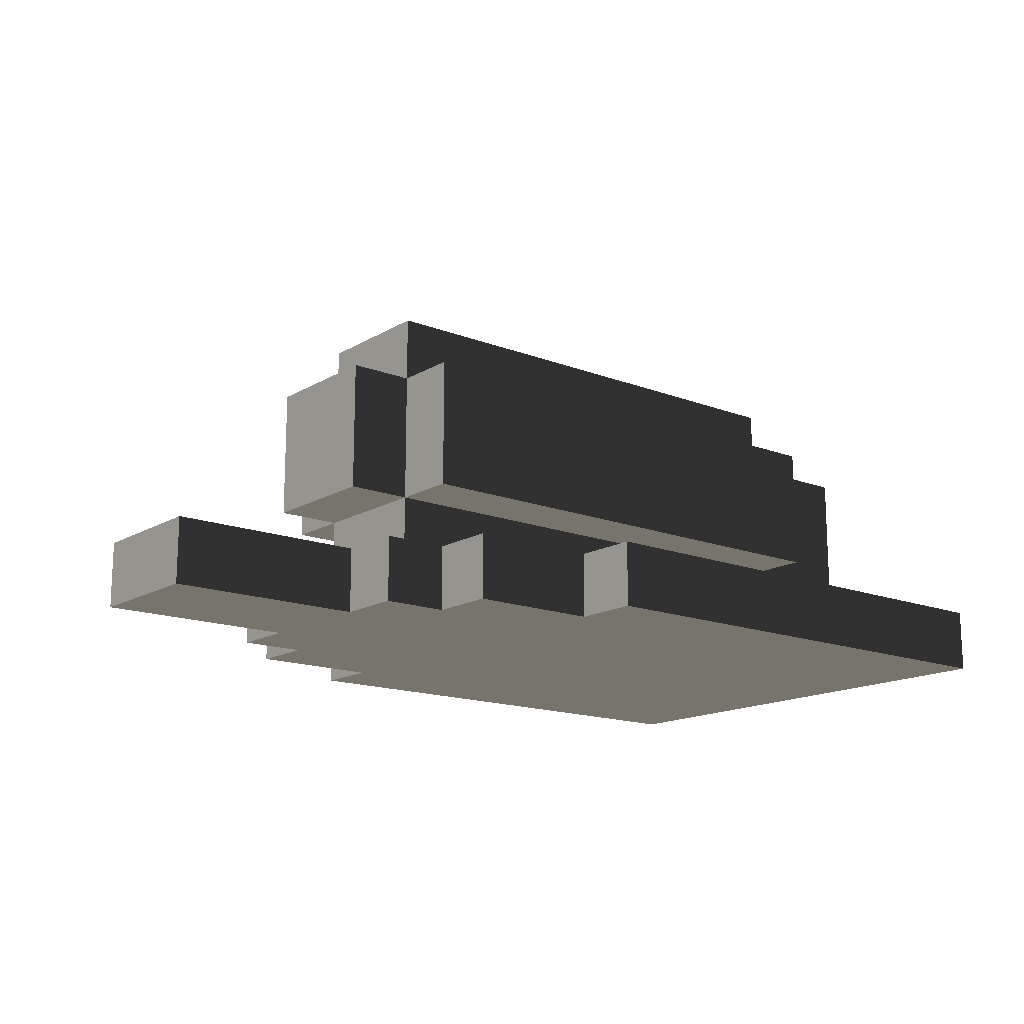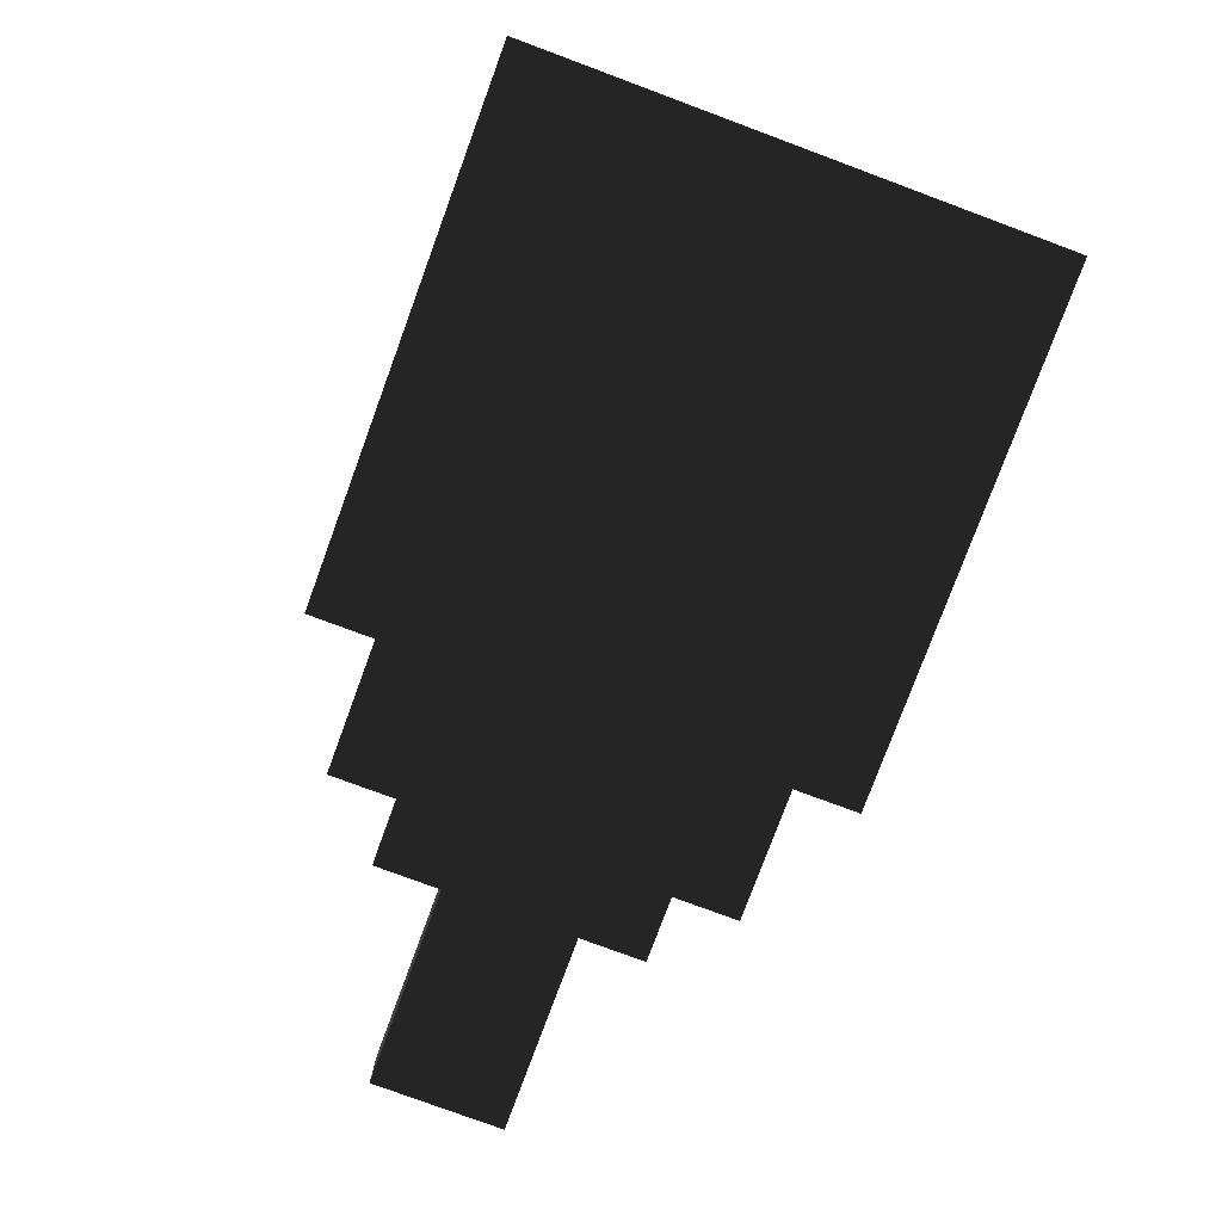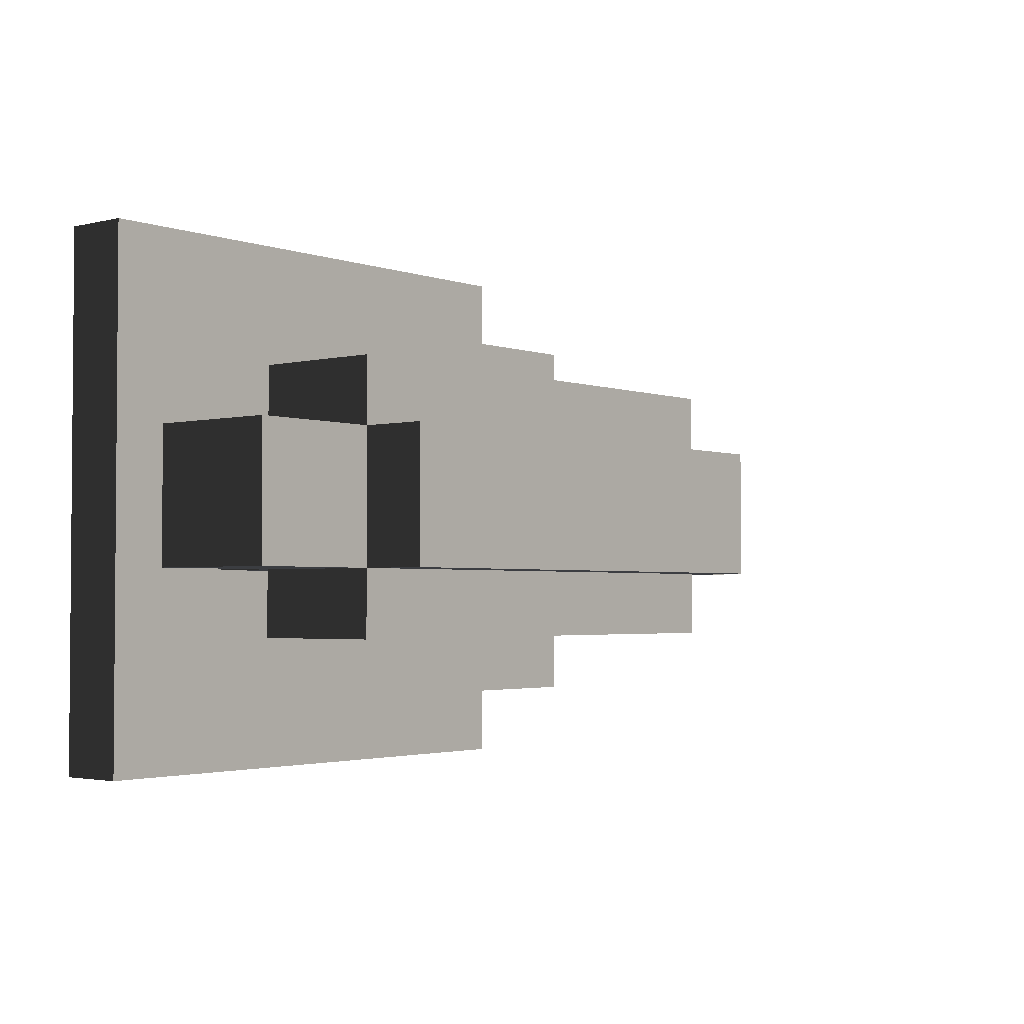
<metadata>
{"format":"obj","ext":"obj","renderer":"f3d","projection":"perspective","resolution":1024,"background":"white","views":[{"elev":-15.5,"azim":-39.1,"up":"+Y"},{"elev":-79.0,"azim":69.7,"up":"+Y"},{"elev":-2.6,"azim":129.6,"up":"+Z"}]}
</metadata>
<code>
o node_0_0_0
v -0.0625 -0.5 -0.25
v -0.0625 -0.5 -0.1875
v -0.0625 -0.4375 -0.1875
v -0.0625 -0.4375 -0.25
v -0.1875 -0.5 -0.1875
v -0.1875 -0.5 -0.125
v -0.1875 -0.4375 -0.125
v -0.1875 -0.4375 -0.1875
v -0.25 -0.5 -0.125
v -0.25 -0.5 -0.0625
v -0.25 -0.4375 -0.0625
v -0.25 -0.4375 -0.125
v -0.4375 -0.5 -0.0625
v -0.4375 -0.5 -0
v -0.4375 -0.4375 -0
v -0.4375 -0.4375 -0.0625
v -0.4375 -0.5 0.0625
v -0.4375 -0.4375 0.0625
v -0.25 -0.5 0.0625
v -0.25 -0.5 0.125
v -0.25 -0.4375 0.125
v -0.25 -0.4375 0.0625
v -0.1875 -0.5 0.125
v -0.1875 -0.5 0.1875
v -0.1875 -0.4375 0.1875
v -0.1875 -0.4375 0.125
v -0.0625 -0.5 0.1875
v -0.0625 -0.5 0.25
v -0.0625 -0.4375 0.25
v -0.0625 -0.4375 0.1875
v 0.375 -0.4375 -0.25
v 0.375 -0.4375 -0.1875
v 0.4375 -0.4375 -0.1875
v 0.4375 -0.4375 -0.25
v 0.3125 -0.4375 -0.25
v 0.3125 -0.4375 -0.1875
v 0.25 -0.4375 -0.25
v 0.25 -0.4375 -0.1875
v 0.1875 -0.4375 -0.25
v 0.1875 -0.4375 -0.1875
v 0.125 -0.4375 -0.25
v 0.125 -0.4375 -0.1875
v 0.0625 -0.4375 -0.25
v 0.0625 -0.4375 -0.1875
v 0 -0.4375 -0.25
v 0 -0.4375 -0.1875
v 0.375 -0.4375 -0.125
v 0.4375 -0.4375 -0.125
v 0.3125 -0.4375 -0.125
v 0.25 -0.4375 -0.125
v 0.1875 -0.4375 -0.125
v 0.125 -0.4375 -0.125
v 0.0625 -0.4375 -0.125
v 0 -0.4375 -0.125
v -0.0625 -0.4375 -0.125
v -0.125 -0.4375 -0.1875
v -0.125 -0.4375 -0.125
v 0.375 -0.4375 -0.0625
v 0.4375 -0.4375 -0.0625
v 0.3125 -0.4375 -0.0625
v 0.25 -0.4375 -0.0625
v 0.1875 -0.4375 -0.0625
v 0.125 -0.4375 -0.0625
v 0.0625 -0.4375 -0.0625
v 0 -0.4375 -0.0625
v -0.0625 -0.4375 -0.0625
v -0.125 -0.4375 -0.0625
v -0.1875 -0.4375 -0.0625
v 0.375 -0.4375 -0
v 0.4375 -0.4375 -0
v 0.3125 -0.4375 -0
v 0.25 -0.4375 -0
v 0.1875 -0.4375 -0
v 0.125 -0.4375 -0
v 0.0625 -0.4375 -0
v 0 -0.4375 -0
v -0.0625 -0.4375 -0
v -0.125 -0.4375 -0
v -0.1875 -0.4375 -0
v -0.25 -0.4375 -0
v -0.3125 -0.4375 -0.0625
v -0.3125 -0.4375 -0
v -0.375 -0.4375 -0.0625
v -0.375 -0.4375 -0
v 0.375 -0.4375 0.0625
v 0.4375 -0.4375 0.0625
v 0.3125 -0.4375 0.0625
v 0.25 -0.4375 0.0625
v 0.1875 -0.4375 0.0625
v 0.125 -0.4375 0.0625
v 0.0625 -0.4375 0.0625
v 0 -0.4375 0.0625
v -0.0625 -0.4375 0.0625
v -0.125 -0.4375 0.0625
v -0.1875 -0.4375 0.0625
v -0.3125 -0.4375 0.0625
v -0.375 -0.4375 0.0625
v 0.375 -0.4375 0.125
v 0.4375 -0.4375 0.125
v 0.3125 -0.4375 0.125
v 0.25 -0.4375 0.125
v 0.1875 -0.4375 0.125
v 0.125 -0.4375 0.125
v 0.0625 -0.4375 0.125
v 0 -0.4375 0.125
v -0.0625 -0.4375 0.125
v -0.125 -0.4375 0.125
v 0.375 -0.4375 0.1875
v 0.4375 -0.4375 0.1875
v 0.3125 -0.4375 0.1875
v 0.25 -0.4375 0.1875
v 0.1875 -0.4375 0.1875
v 0.125 -0.4375 0.1875
v 0.0625 -0.4375 0.1875
v 0 -0.4375 0.1875
v -0.125 -0.4375 0.1875
v 0.375 -0.4375 0.25
v 0.4375 -0.4375 0.25
v 0.3125 -0.4375 0.25
v 0.25 -0.4375 0.25
v 0.1875 -0.4375 0.25
v 0.125 -0.4375 0.25
v 0.0625 -0.4375 0.25
v 0 -0.4375 0.25
v -0.3125 -0.5 0.0625
v -0.375 -0.5 0.0625
v -0.125 -0.5 0.1875
v 0.375 -0.5 0.25
v 0.4375 -0.5 0.25
v 0.3125 -0.5 0.25
v 0.25 -0.5 0.25
v 0.1875 -0.5 0.25
v 0.125 -0.5 0.25
v 0.0625 -0.5 0.25
v 0 -0.5 0.25
v 0.4375 -0.5 -0.25
v 0.4375 -0.5 -0.1875
v 0.4375 -0.5 -0.125
v 0.4375 -0.5 -0.0625
v 0.4375 -0.5 -0
v 0.4375 -0.5 0.0625
v 0.4375 -0.5 0.125
v 0.4375 -0.5 0.1875
v 0.375 -0.5 -0.25
v 0.375 -0.5 -0.1875
v 0.3125 -0.5 -0.25
v 0.3125 -0.5 -0.1875
v 0.25 -0.5 -0.25
v 0.25 -0.5 -0.1875
v 0.1875 -0.5 -0.25
v 0.1875 -0.5 -0.1875
v 0.125 -0.5 -0.25
v 0.125 -0.5 -0.1875
v 0.0625 -0.5 -0.25
v 0.0625 -0.5 -0.1875
v 0 -0.5 -0.25
v 0 -0.5 -0.1875
v 0.375 -0.5 -0.125
v 0.3125 -0.5 -0.125
v 0.25 -0.5 -0.125
v 0.1875 -0.5 -0.125
v 0.125 -0.5 -0.125
v 0.0625 -0.5 -0.125
v 0 -0.5 -0.125
v -0.0625 -0.5 -0.125
v -0.125 -0.5 -0.1875
v -0.125 -0.5 -0.125
v 0.375 -0.5 -0.0625
v 0.3125 -0.5 -0.0625
v 0.25 -0.5 -0.0625
v 0.1875 -0.5 -0.0625
v 0.125 -0.5 -0.0625
v 0.0625 -0.5 -0.0625
v 0 -0.5 -0.0625
v -0.0625 -0.5 -0.0625
v -0.125 -0.5 -0.0625
v -0.1875 -0.5 -0.0625
v 0.375 -0.5 -0
v 0.3125 -0.5 -0
v 0.25 -0.5 -0
v 0.1875 -0.5 -0
v 0.125 -0.5 -0
v 0.0625 -0.5 -0
v 0 -0.5 -0
v -0.0625 -0.5 -0
v -0.125 -0.5 -0
v -0.1875 -0.5 -0
v -0.25 -0.5 -0
v -0.3125 -0.5 -0.0625
v -0.3125 -0.5 -0
v -0.375 -0.5 -0.0625
v -0.375 -0.5 -0
v 0.375 -0.5 0.0625
v 0.3125 -0.5 0.0625
v 0.25 -0.5 0.0625
v 0.1875 -0.5 0.0625
v 0.125 -0.5 0.0625
v 0.0625 -0.5 0.0625
v 0 -0.5 0.0625
v -0.0625 -0.5 0.0625
v -0.125 -0.5 0.0625
v -0.1875 -0.5 0.0625
v 0.375 -0.5 0.125
v 0.3125 -0.5 0.125
v 0.25 -0.5 0.125
v 0.1875 -0.5 0.125
v 0.125 -0.5 0.125
v 0.0625 -0.5 0.125
v 0 -0.5 0.125
v -0.0625 -0.5 0.125
v -0.125 -0.5 0.125
v 0.375 -0.5 0.1875
v 0.3125 -0.5 0.1875
v 0.25 -0.5 0.1875
v 0.1875 -0.5 0.1875
v 0.125 -0.5 0.1875
v 0.0625 -0.5 0.1875
v 0 -0.5 0.1875
g node_0_0_0_node_0_0_0_Default_OBJ
f 1 2 3 4
f 5 6 7 8
f 9 10 11 12
f 13 14 15 16
f 14 17 18 15
f 19 20 21 22
f 23 24 25 26
f 27 28 29 30
f 31 32 33 34
f 35 36 32 31
f 37 38 36 35
f 39 40 38 37
f 41 42 40 39
f 43 44 42 41
f 45 46 44 43
f 4 3 46 45
f 32 47 48 33
f 36 49 47 32
f 38 50 49 36
f 40 51 50 38
f 42 52 51 40
f 44 53 52 42
f 46 54 53 44
f 3 55 54 46
f 56 57 55 3
f 8 7 57 56
f 47 58 59 48
f 49 60 58 47
f 50 61 60 49
f 51 62 61 50
f 52 63 62 51
f 53 64 63 52
f 54 65 64 53
f 55 66 65 54
f 57 67 66 55
f 7 68 67 57
f 12 11 68 7
f 58 69 70 59
f 60 71 69 58
f 61 72 71 60
f 62 73 72 61
f 63 74 73 62
f 64 75 74 63
f 65 76 75 64
f 66 77 76 65
f 67 78 77 66
f 68 79 78 67
f 11 80 79 68
f 81 82 80 11
f 83 84 82 81
f 16 15 84 83
f 69 85 86 70
f 71 87 85 69
f 72 88 87 71
f 73 89 88 72
f 74 90 89 73
f 75 91 90 74
f 76 92 91 75
f 77 93 92 76
f 78 94 93 77
f 79 95 94 78
f 80 22 95 79
f 82 96 22 80
f 84 97 96 82
f 15 18 97 84
f 85 98 99 86
f 87 100 98 85
f 88 101 100 87
f 89 102 101 88
f 90 103 102 89
f 91 104 103 90
f 92 105 104 91
f 93 106 105 92
f 94 107 106 93
f 95 26 107 94
f 22 21 26 95
f 98 108 109 99
f 100 110 108 98
f 101 111 110 100
f 102 112 111 101
f 103 113 112 102
f 104 114 113 103
f 105 115 114 104
f 106 30 115 105
f 107 116 30 106
f 26 25 116 107
f 108 117 118 109
f 110 119 117 108
f 111 120 119 110
f 112 121 120 111
f 113 122 121 112
f 114 123 122 113
f 115 124 123 114
f 30 29 124 115
f 125 96 22 19
f 126 97 96 125
f 17 18 97 126
f 20 21 26 23
f 127 116 30 27
f 24 25 116 127
f 128 117 118 129
f 130 119 117 128
f 131 120 119 130
f 132 121 120 131
f 133 122 121 132
f 134 123 122 133
f 135 124 123 134
f 28 29 124 135
f 136 137 33 34
f 137 138 48 33
f 138 139 59 48
f 139 140 70 59
f 140 141 86 70
f 141 142 99 86
f 142 143 109 99
f 143 129 118 109
f 144 145 137 136
f 146 147 145 144
f 148 149 147 146
f 150 151 149 148
f 152 153 151 150
f 154 155 153 152
f 156 157 155 154
f 1 2 157 156
f 145 158 138 137
f 147 159 158 145
f 149 160 159 147
f 151 161 160 149
f 153 162 161 151
f 155 163 162 153
f 157 164 163 155
f 2 165 164 157
f 166 167 165 2
f 5 6 167 166
f 158 168 139 138
f 159 169 168 158
f 160 170 169 159
f 161 171 170 160
f 162 172 171 161
f 163 173 172 162
f 164 174 173 163
f 165 175 174 164
f 167 176 175 165
f 6 177 176 167
f 9 10 177 6
f 168 178 140 139
f 169 179 178 168
f 170 180 179 169
f 171 181 180 170
f 172 182 181 171
f 173 183 182 172
f 174 184 183 173
f 175 185 184 174
f 176 186 185 175
f 177 187 186 176
f 10 188 187 177
f 189 190 188 10
f 191 192 190 189
f 13 14 192 191
f 178 193 141 140
f 179 194 193 178
f 180 195 194 179
f 181 196 195 180
f 182 197 196 181
f 183 198 197 182
f 184 199 198 183
f 185 200 199 184
f 186 201 200 185
f 187 202 201 186
f 188 19 202 187
f 190 125 19 188
f 192 126 125 190
f 14 17 126 192
f 193 203 142 141
f 194 204 203 193
f 195 205 204 194
f 196 206 205 195
f 197 207 206 196
f 198 208 207 197
f 199 209 208 198
f 200 210 209 199
f 201 211 210 200
f 202 23 211 201
f 19 20 23 202
f 203 212 143 142
f 204 213 212 203
f 205 214 213 204
f 206 215 214 205
f 207 216 215 206
f 208 217 216 207
f 209 218 217 208
f 210 27 218 209
f 211 127 27 210
f 23 24 127 211
f 212 128 129 143
f 213 130 128 212
f 214 131 130 213
f 215 132 131 214
f 216 133 132 215
f 217 134 133 216
f 218 135 134 217
f 27 28 135 218
f 144 31 34 136
f 146 35 31 144
f 148 37 35 146
f 150 39 37 148
f 152 41 39 150
f 154 43 41 152
f 156 45 43 154
f 1 4 45 156
f 166 56 3 2
f 5 8 56 166
f 9 12 7 6
f 189 81 11 10
f 191 83 81 189
f 13 16 83 191
o node_0_0_0.004
v 0.25 -0.25 -0.125
v 0.25 -0.25 -0.0625
v 0.3125 -0.25 -0.0625
v 0.3125 -0.25 -0.125
v 0.1875 -0.25 -0.125
v 0.1875 -0.25 -0.0625
v 0.125 -0.25 -0.125
v 0.125 -0.25 -0.0625
v 0.0625 -0.25 -0.125
v 0.0625 -0.25 -0.0625
v 0 -0.25 -0.125
v 0 -0.25 -0.0625
v -0.0625 -0.25 -0.125
v -0.0625 -0.25 -0.0625
v -0.125 -0.25 -0.125
v -0.125 -0.25 -0.0625
v -0.1875 -0.25 -0.125
v -0.1875 -0.25 -0.0625
v 0.375 -0.25 -0.0625
v 0.375 -0.25 -0
v 0.4375 -0.25 -0
v 0.4375 -0.25 -0.0625
v 0.3125 -0.25 -0
v -0.25 -0.25 -0.0625
v -0.25 -0.25 -0
v -0.1875 -0.25 -0
v 0.25 -0.1875 -0.0625
v 0.25 -0.1875 -0
v 0.3125 -0.1875 -0
v 0.3125 -0.1875 -0.0625
v 0.1875 -0.1875 -0.0625
v 0.1875 -0.1875 -0
v 0.125 -0.1875 -0.0625
v 0.125 -0.1875 -0
v 0.0625 -0.1875 -0.0625
v 0.0625 -0.1875 -0
v 0 -0.1875 -0.0625
v 0 -0.1875 -0
v -0.0625 -0.1875 -0.0625
v -0.0625 -0.1875 -0
v -0.125 -0.1875 -0.0625
v -0.125 -0.1875 -0
v -0.1875 -0.1875 -0.0625
v -0.1875 -0.1875 -0
v 0.375 -0.25 0.0625
v 0.4375 -0.25 0.0625
v 0.3125 -0.25 0.0625
v -0.25 -0.25 0.0625
v -0.1875 -0.25 0.0625
v 0.25 -0.1875 0.0625
v 0.3125 -0.1875 0.0625
v 0.1875 -0.1875 0.0625
v 0.125 -0.1875 0.0625
v 0.0625 -0.1875 0.0625
v 0 -0.1875 0.0625
v -0.0625 -0.1875 0.0625
v -0.125 -0.1875 0.0625
v -0.1875 -0.1875 0.0625
v 0.25 -0.25 0.0625
v 0.25 -0.25 0.125
v 0.3125 -0.25 0.125
v 0.1875 -0.25 0.0625
v 0.1875 -0.25 0.125
v 0.125 -0.25 0.0625
v 0.125 -0.25 0.125
v 0.0625 -0.25 0.0625
v 0.0625 -0.25 0.125
v 0 -0.25 0.0625
v 0 -0.25 0.125
v -0.0625 -0.25 0.0625
v -0.0625 -0.25 0.125
v -0.125 -0.25 0.0625
v -0.125 -0.25 0.125
v -0.1875 -0.25 0.125
v 0.25 -0.375 -0.125
v 0.25 -0.375 -0.0625
v 0.3125 -0.375 -0.0625
v 0.3125 -0.375 -0.125
v 0.1875 -0.375 -0.125
v 0.1875 -0.375 -0.0625
v 0.125 -0.375 -0.125
v 0.125 -0.375 -0.0625
v 0.0625 -0.375 -0.125
v 0.0625 -0.375 -0.0625
v 0 -0.375 -0.125
v 0 -0.375 -0.0625
v -0.0625 -0.375 -0.125
v -0.0625 -0.375 -0.0625
v -0.125 -0.375 -0.125
v -0.125 -0.375 -0.0625
v -0.1875 -0.375 -0.125
v -0.1875 -0.375 -0.0625
v 0.25 -0.4375 -0.0625
v 0.25 -0.4375 -0
v 0.3125 -0.4375 -0
v 0.3125 -0.4375 -0.0625
v 0.1875 -0.4375 -0.0625
v 0.1875 -0.4375 -0
v 0.125 -0.4375 -0.0625
v 0.125 -0.4375 -0
v 0.0625 -0.4375 -0.0625
v 0.0625 -0.4375 -0
v 0 -0.4375 -0.0625
v 0 -0.4375 -0
v -0.0625 -0.4375 -0.0625
v -0.0625 -0.4375 -0
v -0.125 -0.4375 -0.0625
v -0.125 -0.4375 -0
v -0.1875 -0.4375 -0.0625
v -0.1875 -0.4375 -0
v 0.375 -0.375 -0.0625
v 0.375 -0.375 -0
v 0.4375 -0.375 -0
v 0.4375 -0.375 -0.0625
v 0.3125 -0.375 -0
v -0.25 -0.375 -0.0625
v -0.25 -0.375 -0
v -0.1875 -0.375 -0
v 0.25 -0.4375 0.0625
v 0.3125 -0.4375 0.0625
v 0.1875 -0.4375 0.0625
v 0.125 -0.4375 0.0625
v 0.0625 -0.4375 0.0625
v 0 -0.4375 0.0625
v -0.0625 -0.4375 0.0625
v -0.125 -0.4375 0.0625
v -0.1875 -0.4375 0.0625
v 0.375 -0.375 0.0625
v 0.4375 -0.375 0.0625
v 0.3125 -0.375 0.0625
v -0.25 -0.375 0.0625
v -0.1875 -0.375 0.0625
v 0.25 -0.375 0.0625
v 0.25 -0.375 0.125
v 0.3125 -0.375 0.125
v 0.1875 -0.375 0.0625
v 0.1875 -0.375 0.125
v 0.125 -0.375 0.0625
v 0.125 -0.375 0.125
v 0.0625 -0.375 0.0625
v 0.0625 -0.375 0.125
v 0 -0.375 0.0625
v 0 -0.375 0.125
v -0.0625 -0.375 0.0625
v -0.0625 -0.375 0.125
v -0.125 -0.375 0.0625
v -0.125 -0.375 0.125
v -0.1875 -0.375 0.125
v 0.3125 -0.3125 -0.0625
v 0.3125 -0.3125 -0.125
v 0.4375 -0.3125 -0
v 0.4375 -0.3125 -0.0625
v 0.4375 -0.3125 0.0625
v 0.3125 -0.3125 0.125
v 0.3125 -0.3125 0.0625
v -0.1875 -0.3125 -0.0625
v -0.1875 -0.3125 -0.125
v -0.25 -0.3125 -0
v -0.25 -0.3125 -0.0625
v -0.25 -0.3125 0.0625
v -0.1875 -0.3125 0.125
v -0.1875 -0.3125 0.0625
v 0.375 -0.3125 0.0625
v 0.25 -0.3125 0.125
v 0.1875 -0.3125 0.125
v 0.125 -0.3125 0.125
v 0.0625 -0.3125 0.125
v 0 -0.3125 0.125
v -0.0625 -0.3125 0.125
v -0.125 -0.3125 0.125
v 0.25 -0.3125 -0.125
v 0.1875 -0.3125 -0.125
v 0.125 -0.3125 -0.125
v 0.0625 -0.3125 -0.125
v 0 -0.3125 -0.125
v -0.0625 -0.3125 -0.125
v -0.125 -0.3125 -0.125
v 0.375 -0.3125 -0.0625
g node_0_0_0.004_node_0_0_0.004_carrot
f 219 220 221 222
f 223 224 220 219
f 225 226 224 223
f 227 228 226 225
f 229 230 228 227
f 231 232 230 229
f 233 234 232 231
f 235 236 234 233
f 237 238 239 240
f 221 241 238 237
f 242 243 244 236
f 245 246 247 248
f 249 250 246 245
f 251 252 250 249
f 253 254 252 251
f 255 256 254 253
f 257 258 256 255
f 259 260 258 257
f 261 262 260 259
f 238 263 264 239
f 241 265 263 238
f 243 266 267 244
f 246 268 269 247
f 250 270 268 246
f 252 271 270 250
f 254 272 271 252
f 256 273 272 254
f 258 274 273 256
f 260 275 274 258
f 262 276 275 260
f 277 278 279 265
f 280 281 278 277
f 282 283 281 280
f 284 285 283 282
f 286 287 285 284
f 288 289 287 286
f 290 291 289 288
f 267 292 291 290
f 293 294 295 296
f 297 298 294 293
f 299 300 298 297
f 301 302 300 299
f 303 304 302 301
f 305 306 304 303
f 307 308 306 305
f 309 310 308 307
f 311 312 313 314
f 315 316 312 311
f 317 318 316 315
f 319 320 318 317
f 321 322 320 319
f 323 324 322 321
f 325 326 324 323
f 327 328 326 325
f 329 330 331 332
f 295 333 330 329
f 334 335 336 310
f 312 337 338 313
f 316 339 337 312
f 318 340 339 316
f 320 341 340 318
f 322 342 341 320
f 324 343 342 322
f 326 344 343 324
f 328 345 344 326
f 330 346 347 331
f 333 348 346 330
f 335 349 350 336
f 351 352 353 348
f 354 355 352 351
f 356 357 355 354
f 358 359 357 356
f 360 361 359 358
f 362 363 361 360
f 364 365 363 362
f 350 366 365 364
f 296 295 367 368
f 368 367 221 222
f 314 313 333 295
f 332 331 369 370
f 370 369 239 240
f 221 241 247 248
f 313 338 348 333
f 331 347 371 369
f 369 371 264 239
f 241 265 269 247
f 348 353 372 373
f 373 372 279 265
f 309 310 374 375
f 375 374 236 235
f 327 328 336 310
f 334 335 376 377
f 377 376 243 242
f 236 244 262 261
f 328 345 350 336
f 335 349 378 376
f 376 378 266 243
f 244 267 276 262
f 350 366 379 380
f 380 379 292 267
f 337 351 348 338
f 339 354 351 337
f 340 356 354 339
f 341 358 356 340
f 342 360 358 341
f 343 362 360 342
f 344 364 362 343
f 345 350 364 344
f 346 381 371 347
f 348 373 381 346
f 349 378 380 350
f 381 263 264 371
f 373 265 263 381
f 378 266 267 380
f 277 268 269 265
f 280 270 268 277
f 282 271 270 280
f 284 272 271 282
f 286 273 272 284
f 288 274 273 286
f 290 275 274 288
f 267 276 275 290
f 352 382 372 353
f 355 383 382 352
f 357 384 383 355
f 359 385 384 357
f 361 386 385 359
f 363 387 386 361
f 365 388 387 363
f 366 379 388 365
f 382 278 279 372
f 383 281 278 382
f 384 283 281 383
f 385 285 283 384
f 386 287 285 385
f 387 289 287 386
f 388 291 289 387
f 379 292 291 388
f 293 389 368 296
f 297 390 389 293
f 299 391 390 297
f 301 392 391 299
f 303 393 392 301
f 305 394 393 303
f 307 395 394 305
f 309 375 395 307
f 389 219 222 368
f 390 223 219 389
f 391 225 223 390
f 392 227 225 391
f 393 229 227 392
f 394 231 229 393
f 395 233 231 394
f 375 235 233 395
f 311 294 295 314
f 315 298 294 311
f 317 300 298 315
f 319 302 300 317
f 321 304 302 319
f 323 306 304 321
f 325 308 306 323
f 327 310 308 325
f 329 396 370 332
f 295 367 396 329
f 334 377 374 310
f 396 237 240 370
f 367 221 237 396
f 377 242 236 374
f 220 245 248 221
f 224 249 245 220
f 226 251 249 224
f 228 253 251 226
f 230 255 253 228
f 232 257 255 230
f 234 259 257 232
f 236 261 259 234

</code>
